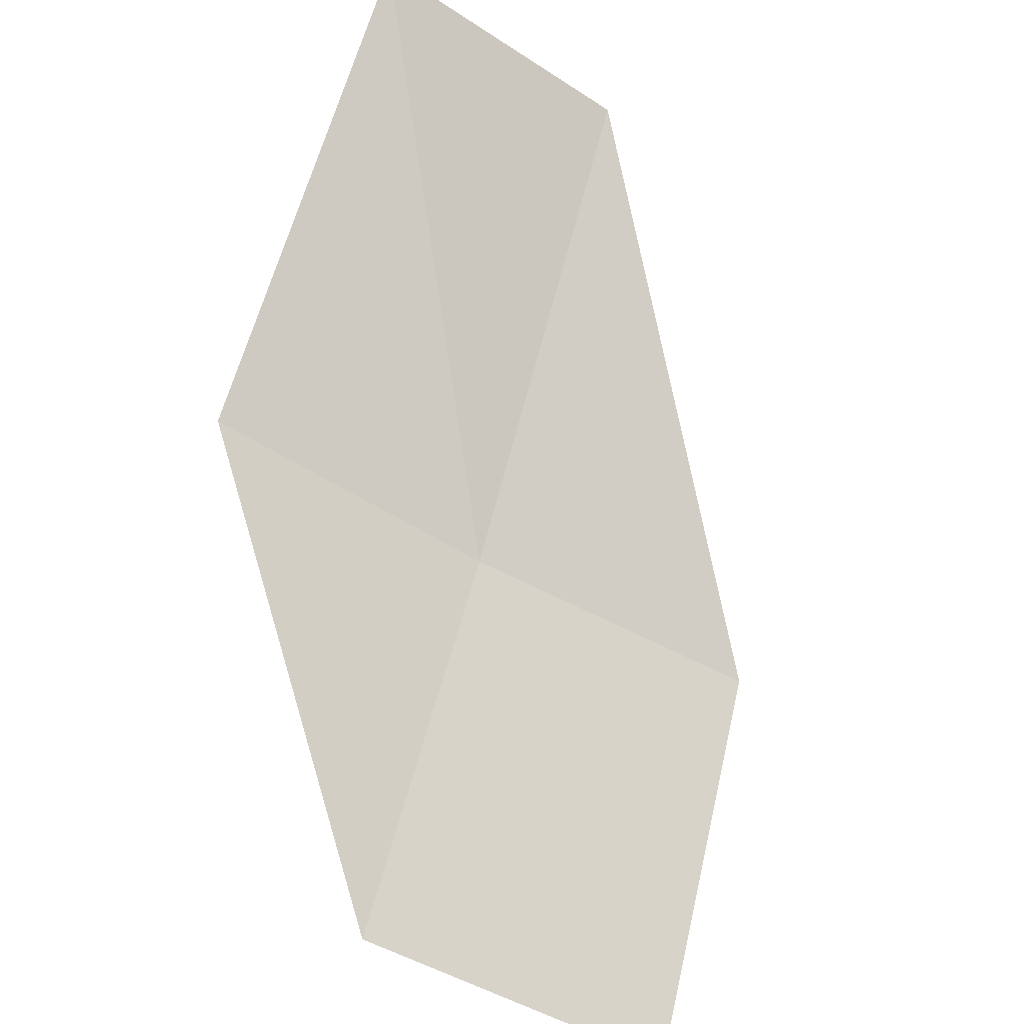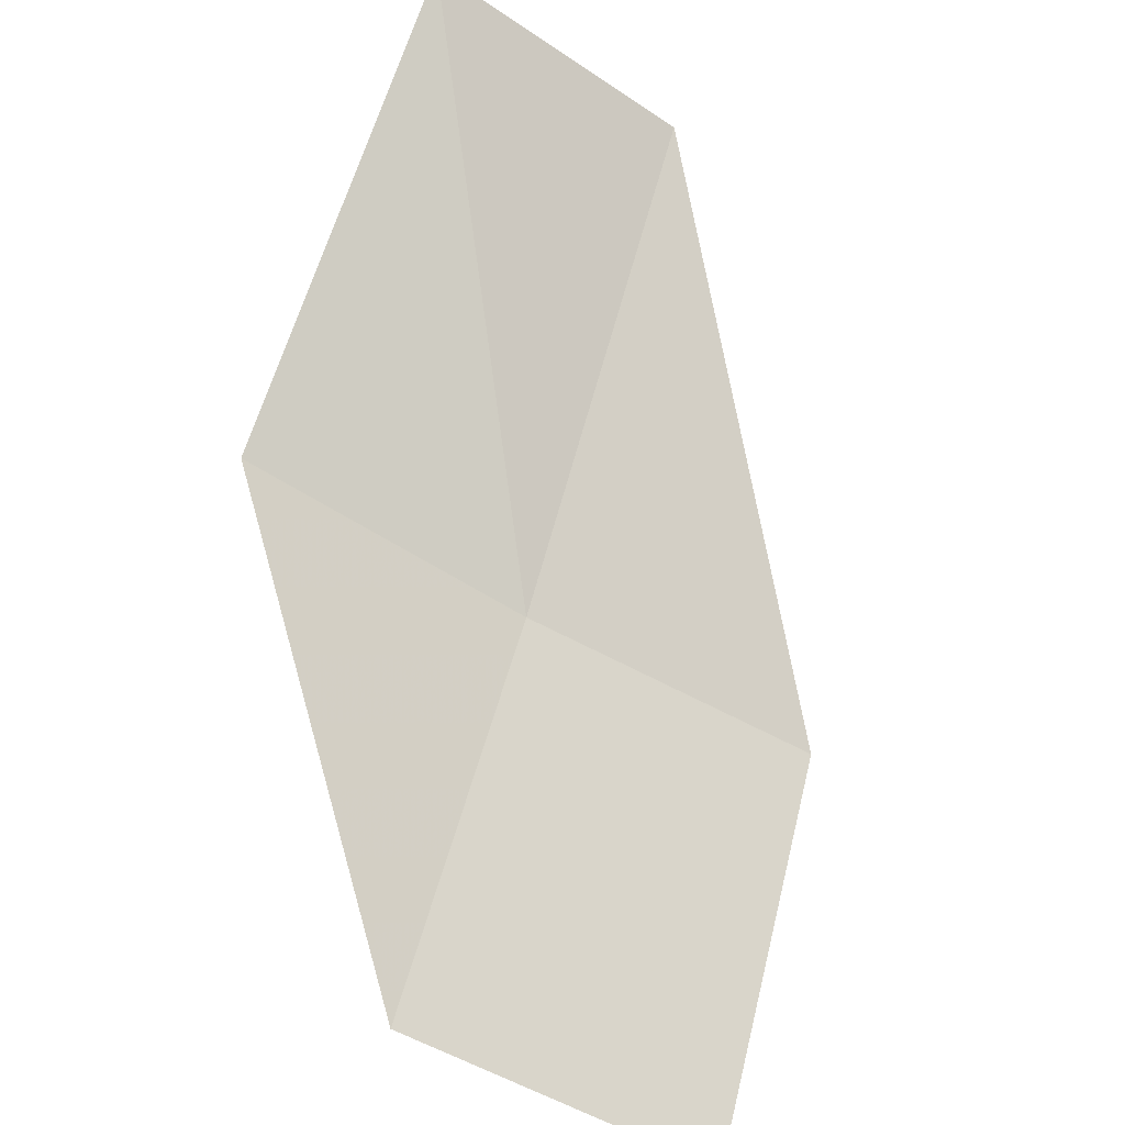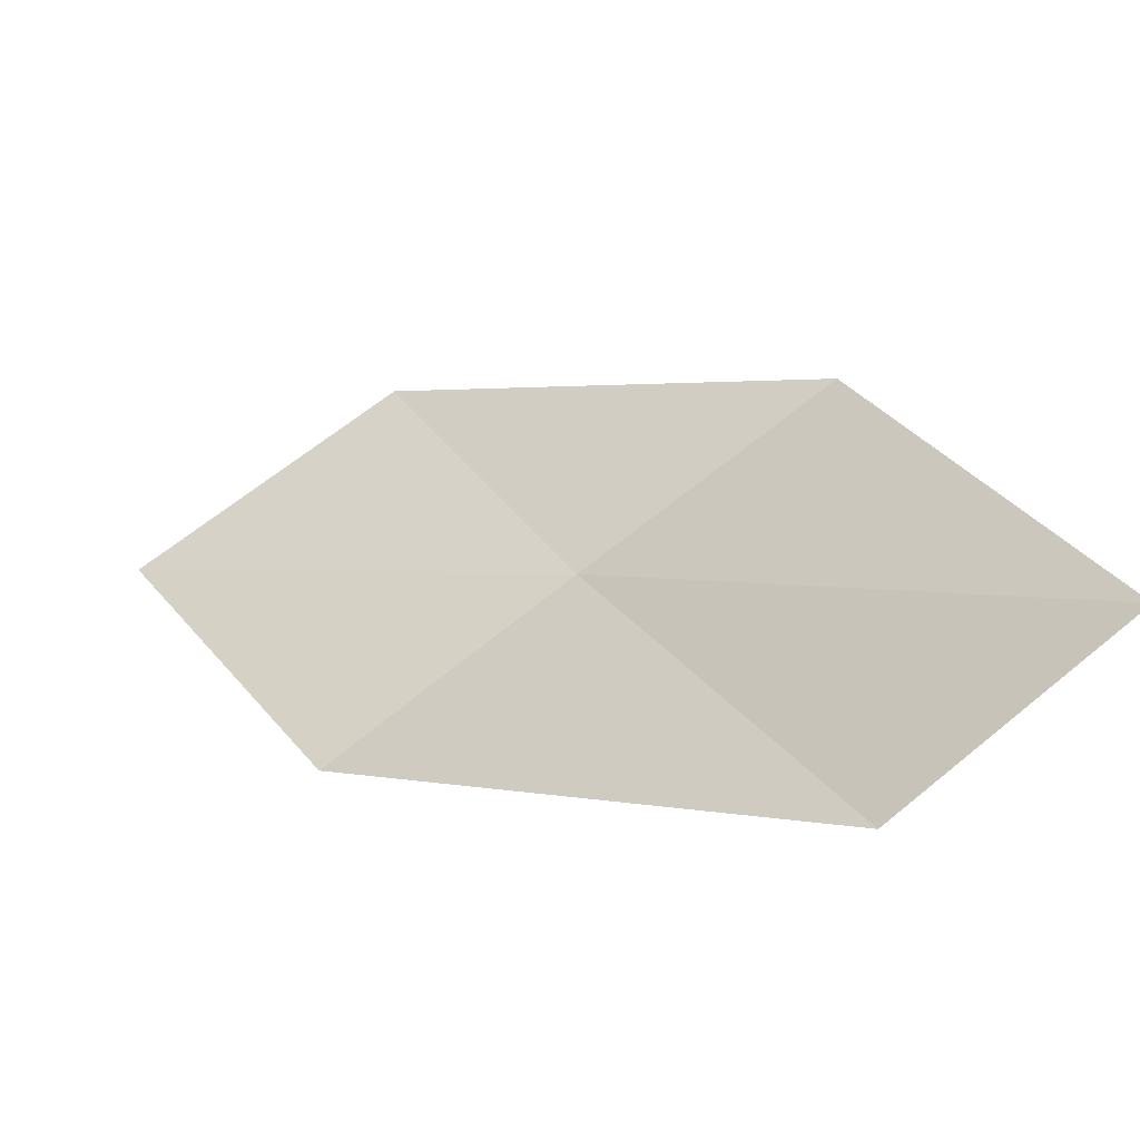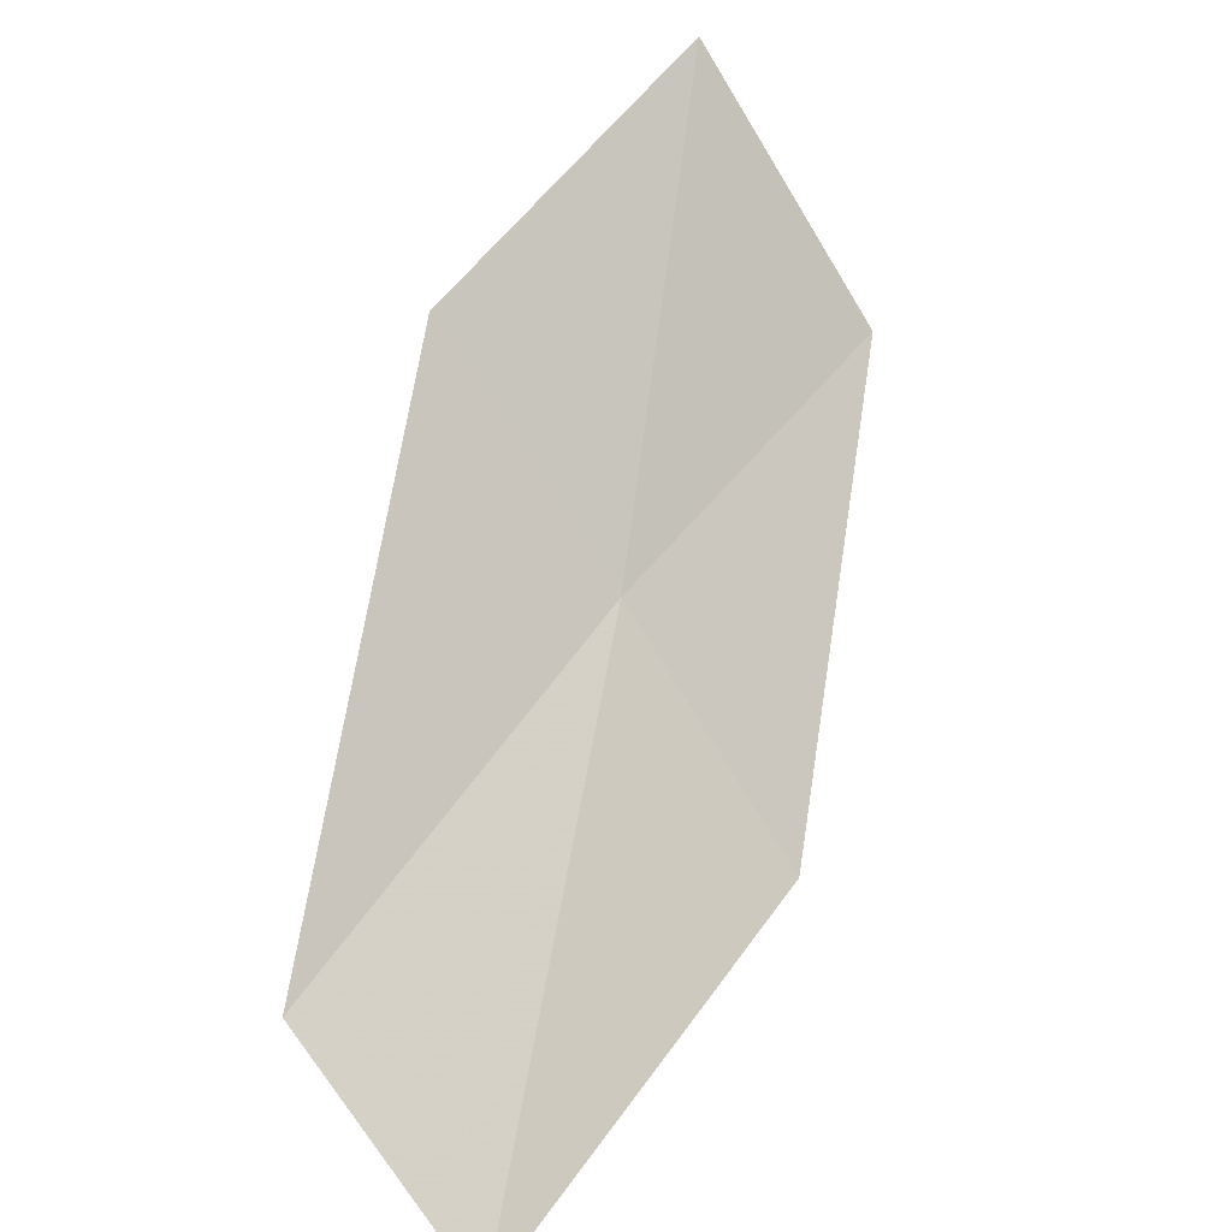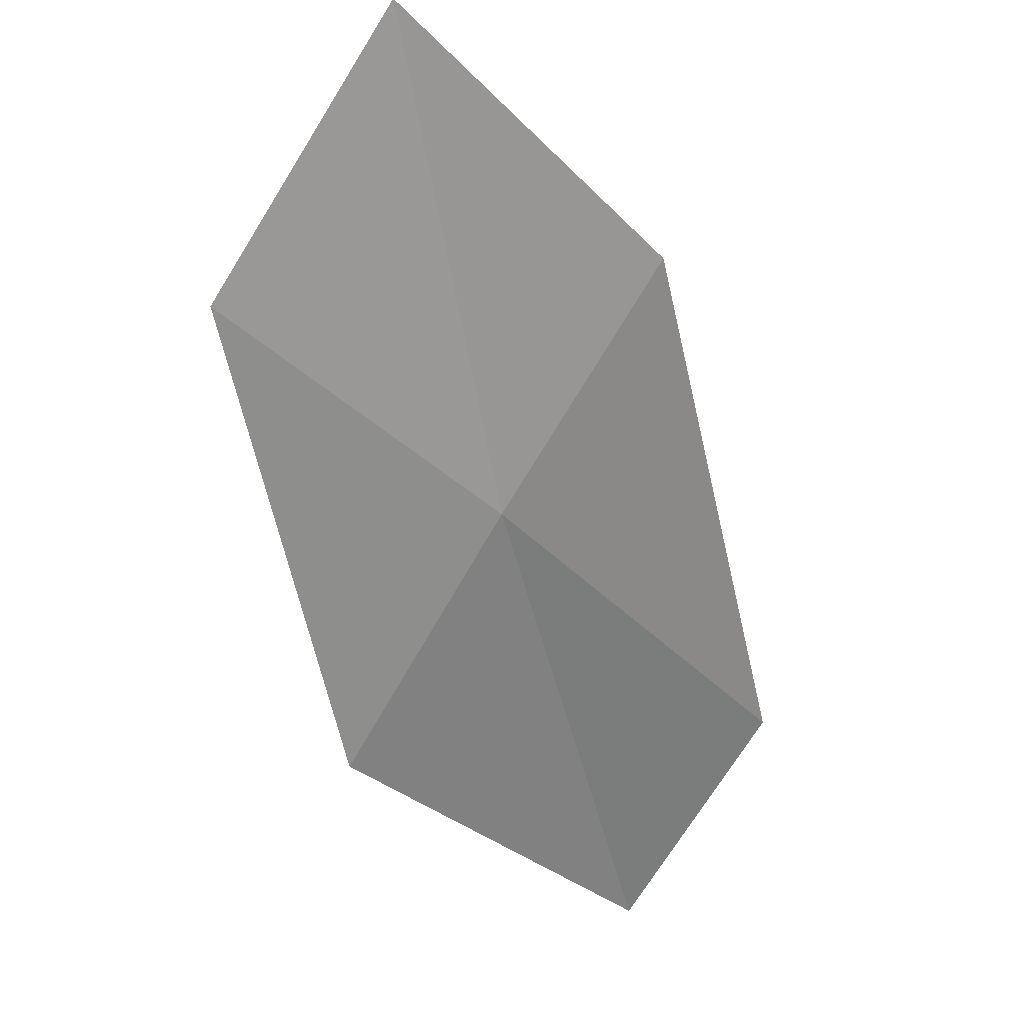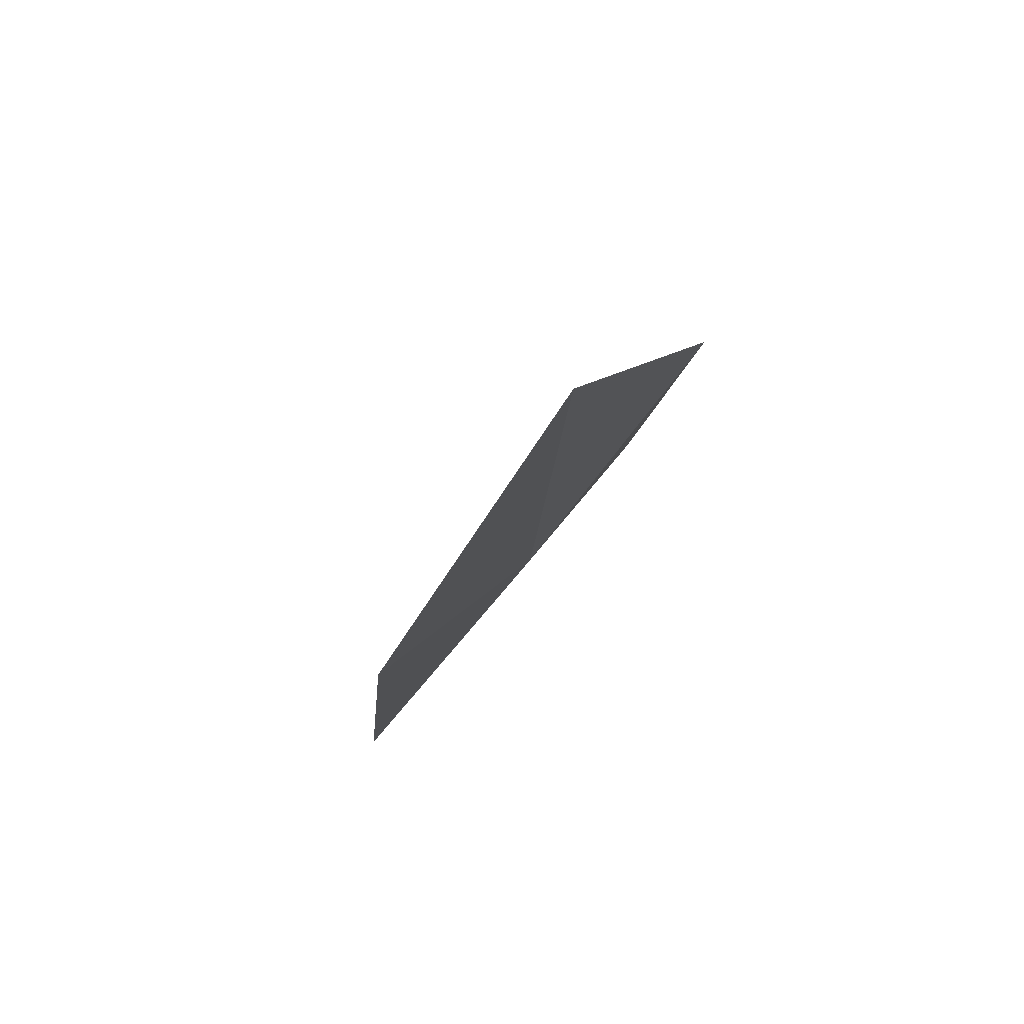
<metadata>
{"format":"obj","ext":"obj","renderer":"f3d","projection":"perspective","resolution":1024,"background":"white","views":[{"elev":54.6,"azim":131.7,"up":"+Z"},{"elev":53.2,"azim":132.6,"up":"+Z"},{"elev":51.2,"azim":-94.8,"up":"+Z"},{"elev":22.1,"azim":-31.4,"up":"+Y"},{"elev":-6.3,"azim":153.5,"up":"+Y"},{"elev":39.1,"azim":129.2,"up":"+Y"}]}
</metadata>
<code>
v 52.73 48.62 4.133
v 52.01 50.09 3.478
v 53.99 51.17 2.874
v 53.38 47.15 4.866
v 50.83 46.19 6.039
v 54.77 49.56 3.474
v 50.24 47.45 5.249
f 1 3 2
f 1 5 4
f 1 4 6
f 1 6 3
f 1 2 7
f 1 7 5

</code>
